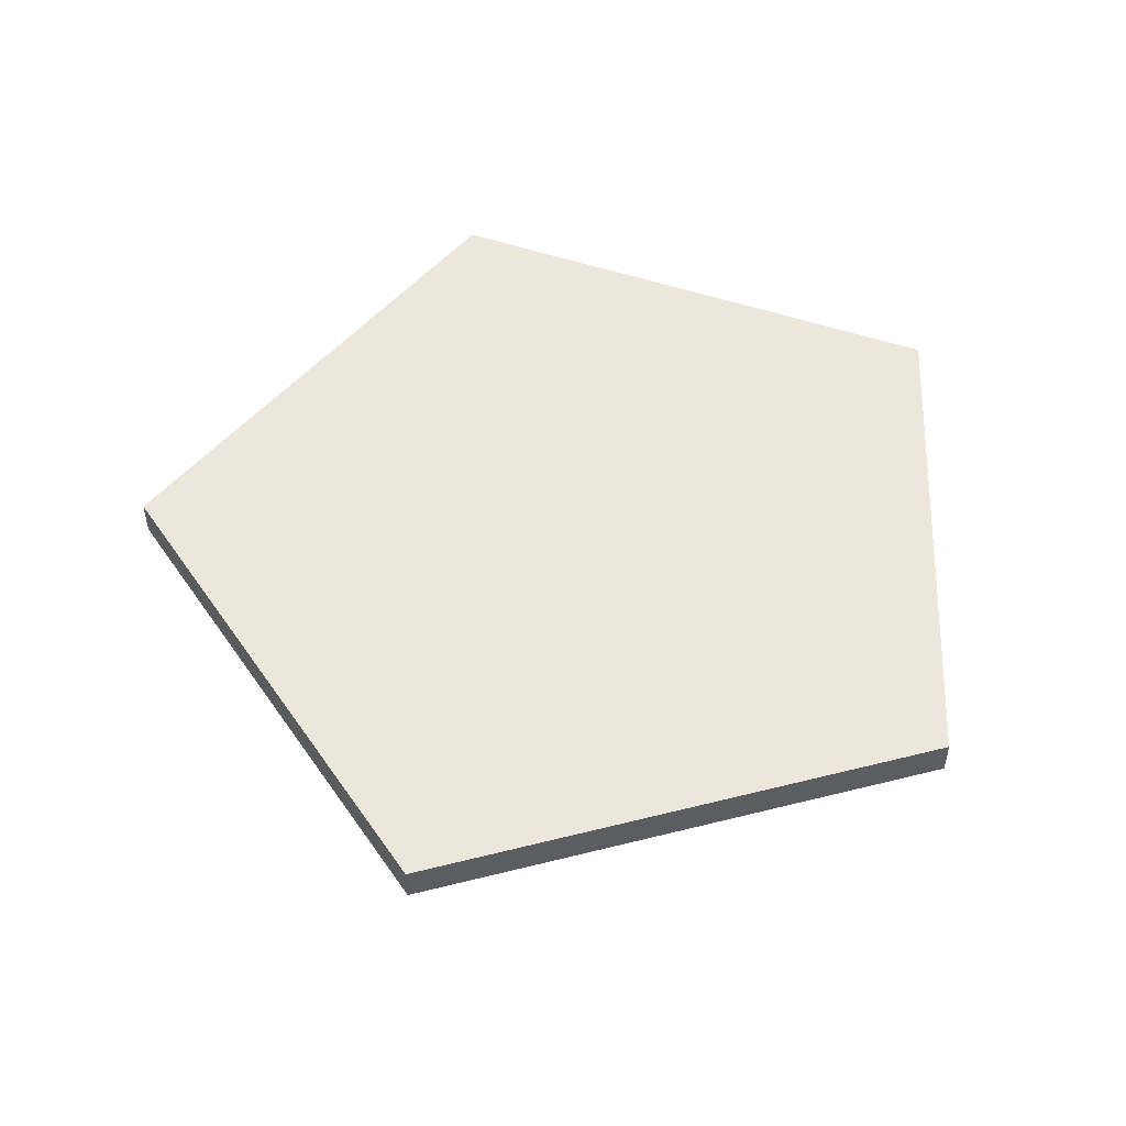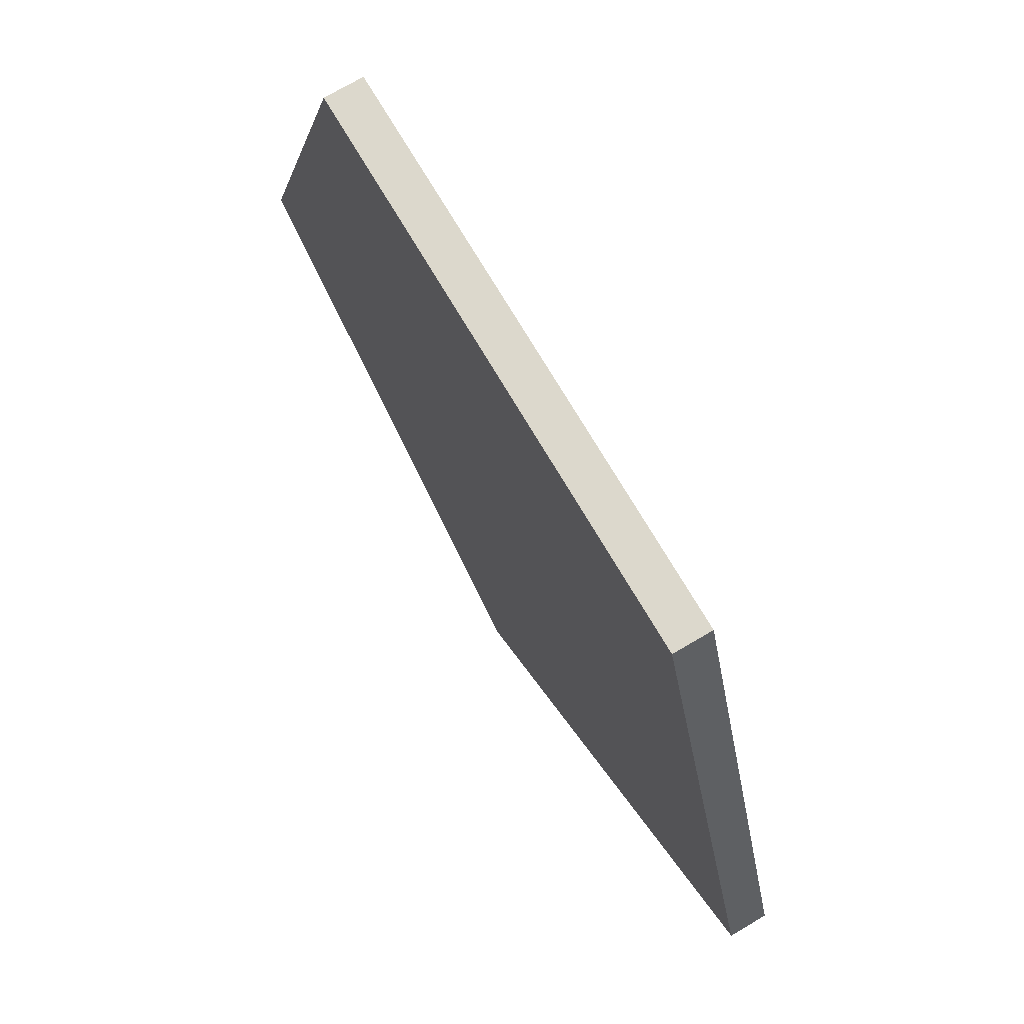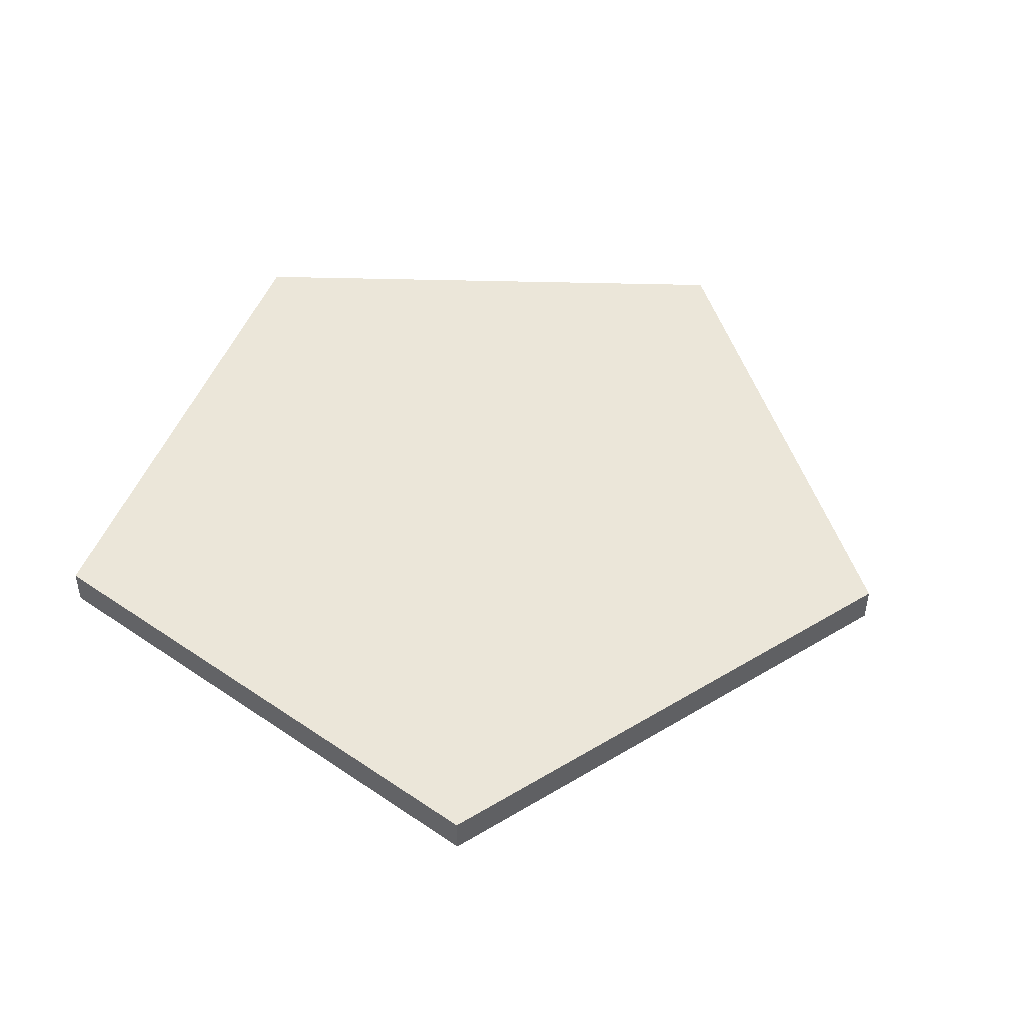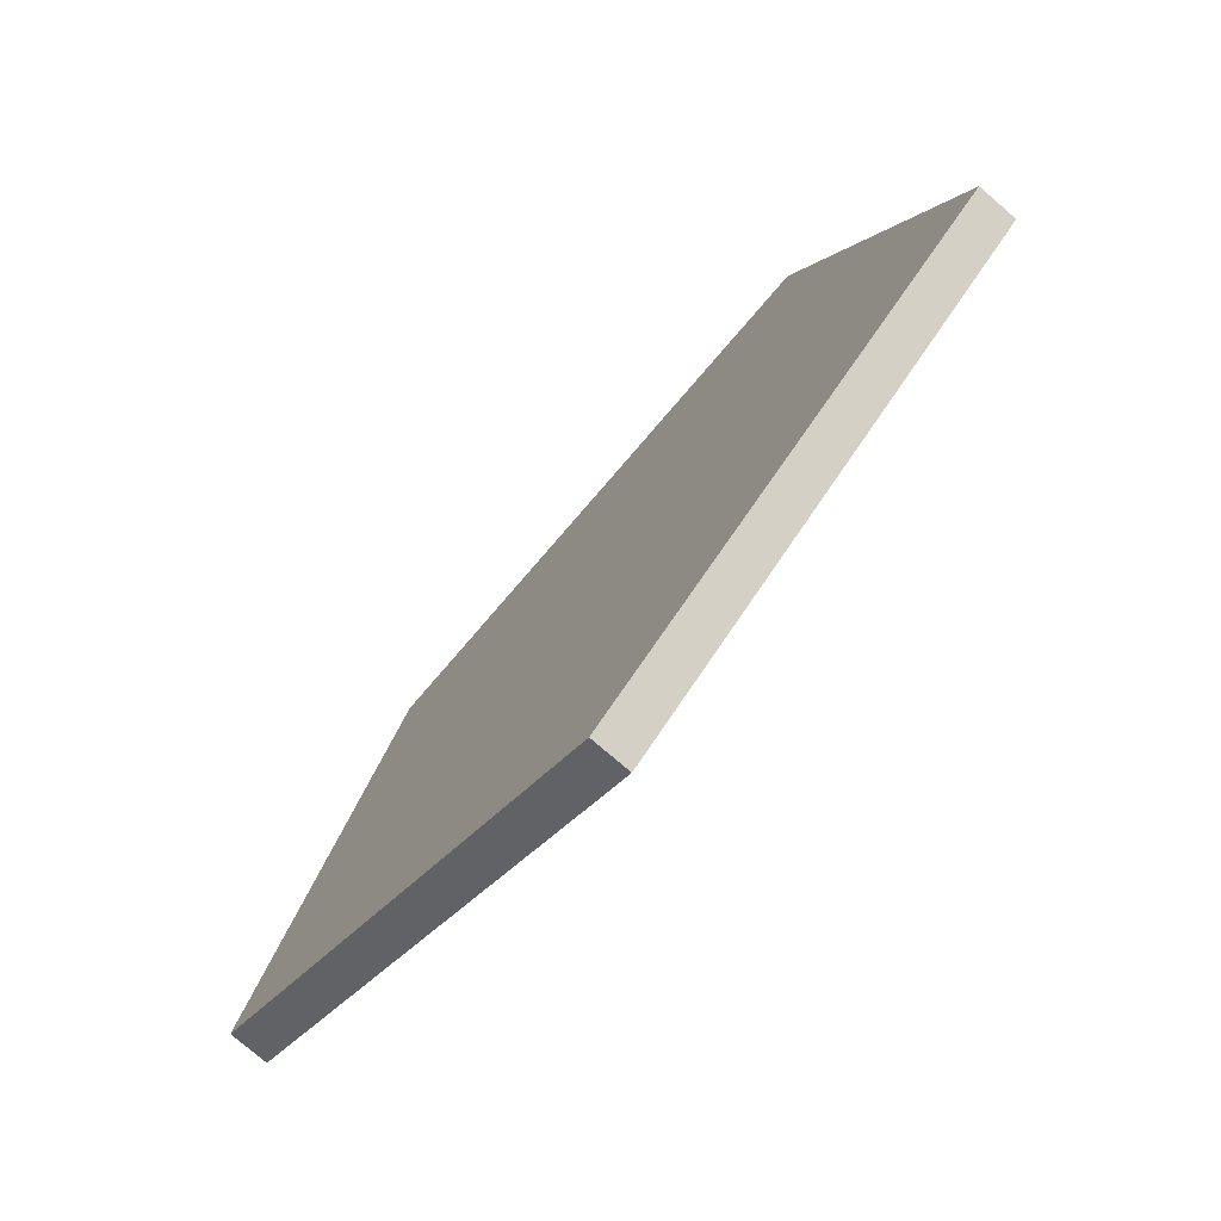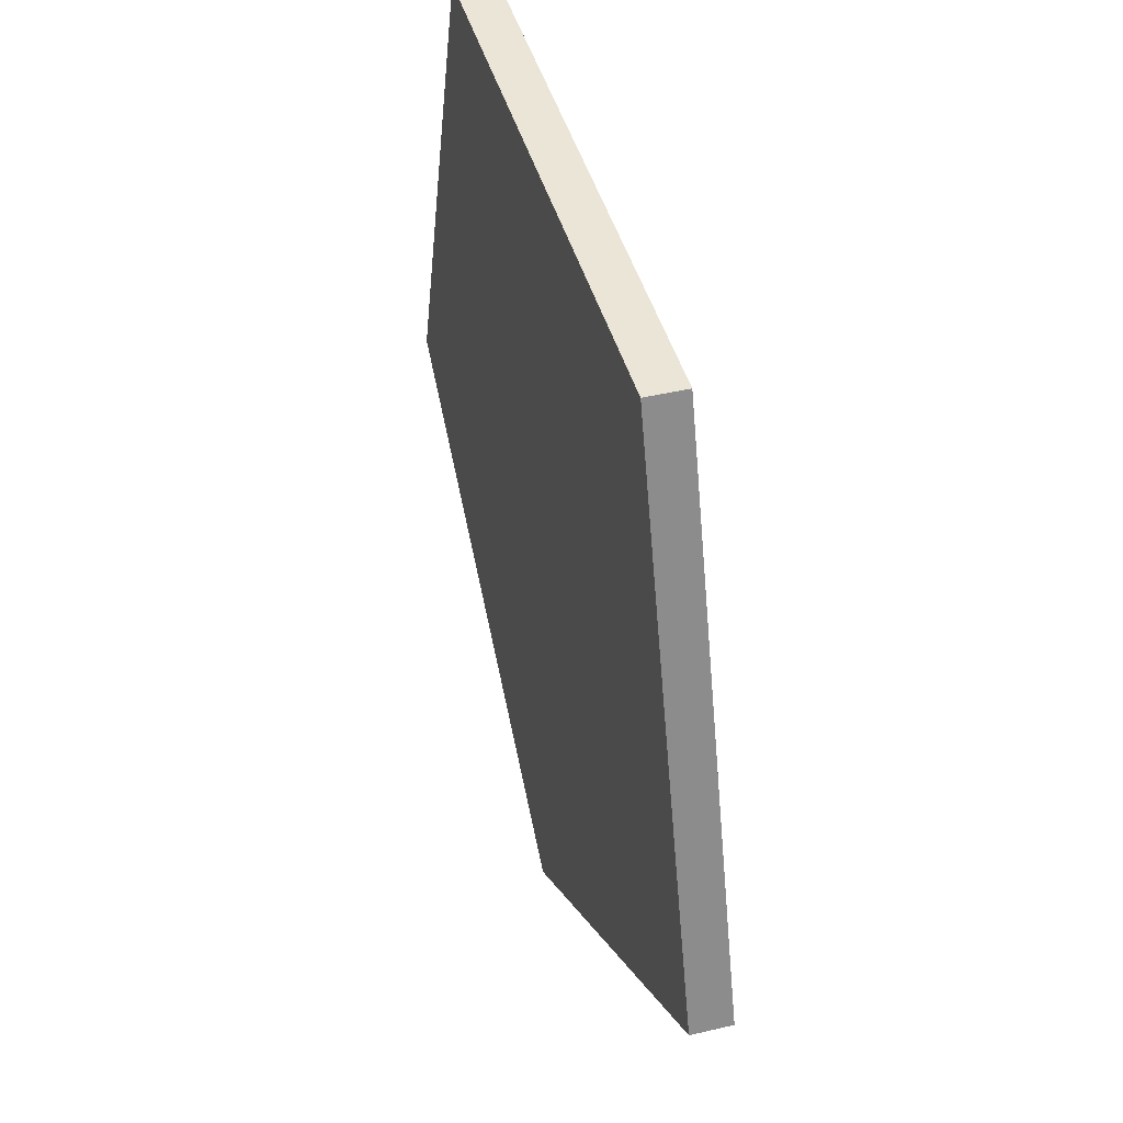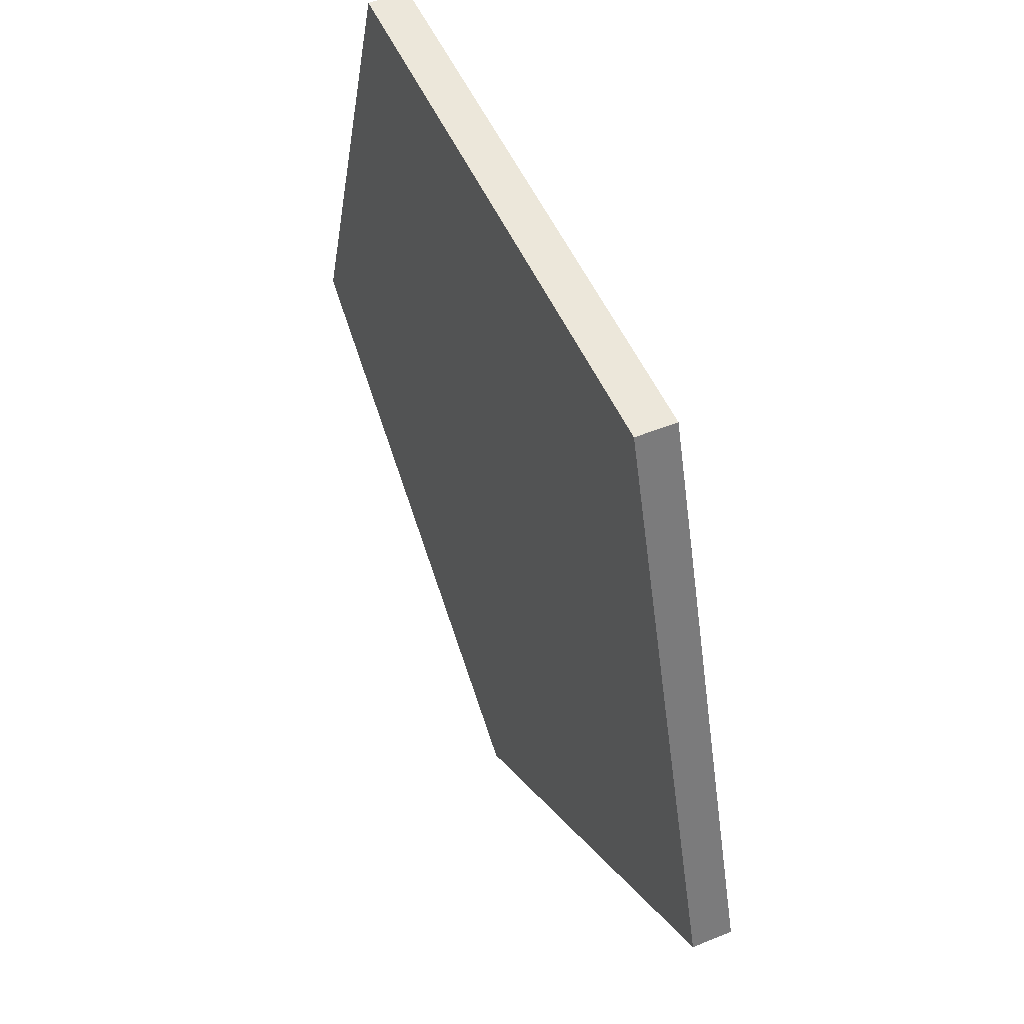
<metadata>
{"format":"obj","ext":"obj","renderer":"f3d","projection":"perspective","resolution":1024,"background":"white","views":[{"elev":50.7,"azim":-159.4,"up":"+Y"},{"elev":72.7,"azim":-120.5,"up":"+Z"},{"elev":46.8,"azim":109.7,"up":"+Y"},{"elev":-76.8,"azim":49.3,"up":"+Z"},{"elev":44.3,"azim":-105.5,"up":"+Z"},{"elev":51.9,"azim":66.3,"up":"+Z"}]}
</metadata>
<code>
v 7.265 0 10
v -7.265 0 10
v -11.76 0 -3.82
v 4.441e-15 0 -12.36
v 11.76 0 -3.82
v 4.441e-15 0 -12.36
v -11.76 0 -3.82
v -11.76 1 -3.82
v 4.441e-15 1 -12.36
v -7.265 0 10
v 7.265 0 10
v 7.265 1 10
v -7.265 1 10
v -7.265 1 10
v 7.265 1 10
v 11.76 1 -3.82
v 4.441e-15 1 -12.36
v -11.76 1 -3.82
v 11.76 0 -3.82
v 4.441e-15 0 -12.36
v 4.441e-15 1 -12.36
v 11.76 1 -3.82
v 7.265 0 10
v 11.76 0 -3.82
v 11.76 1 -3.82
v 7.265 1 10
v -11.76 0 -3.82
v -7.265 0 10
v -7.265 1 10
v -11.76 1 -3.82
f 1 2 5
f 5 2 3
f 5 3 4
f 6 7 9
f 9 7 8
f 10 11 13
f 13 11 12
f 15 16 14
f 14 16 18
f 18 16 17
f 19 20 22
f 22 20 21
f 23 24 26
f 26 24 25
f 27 28 30
f 30 28 29

</code>
